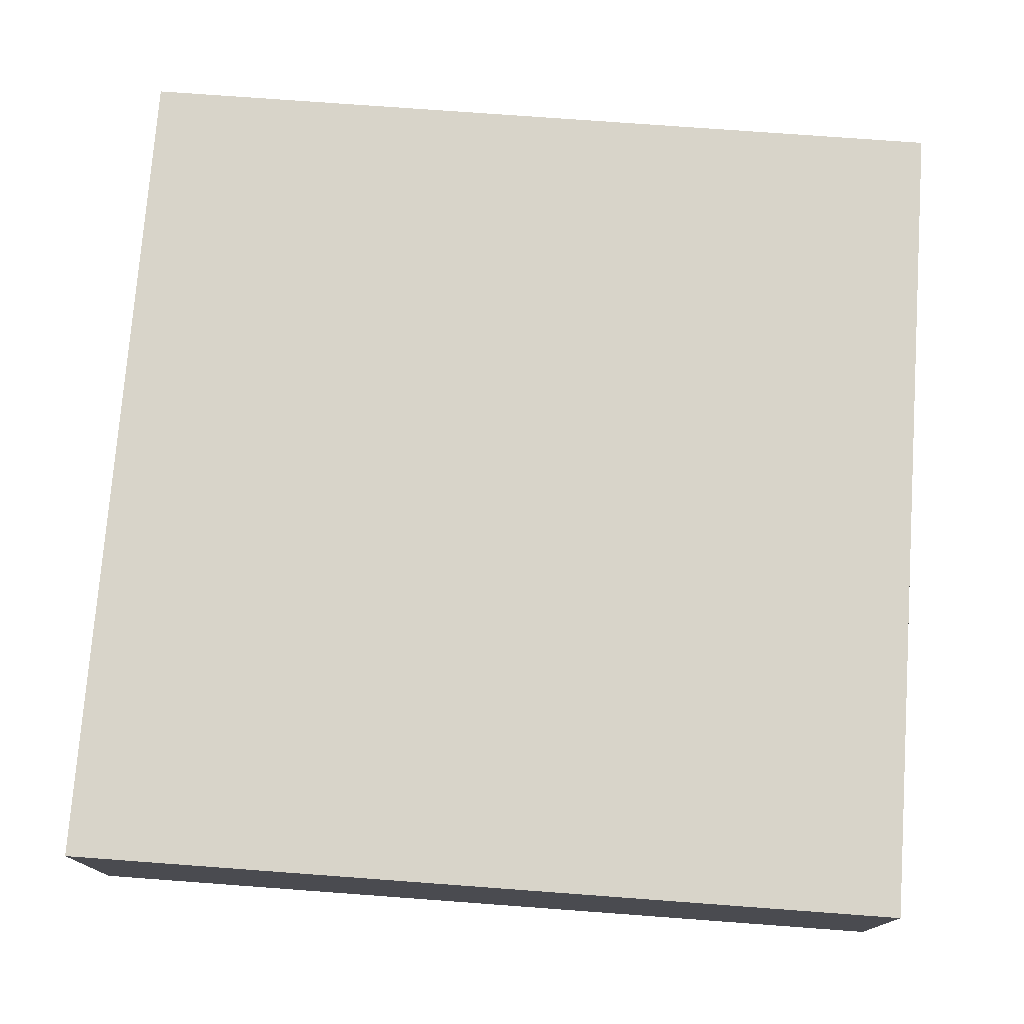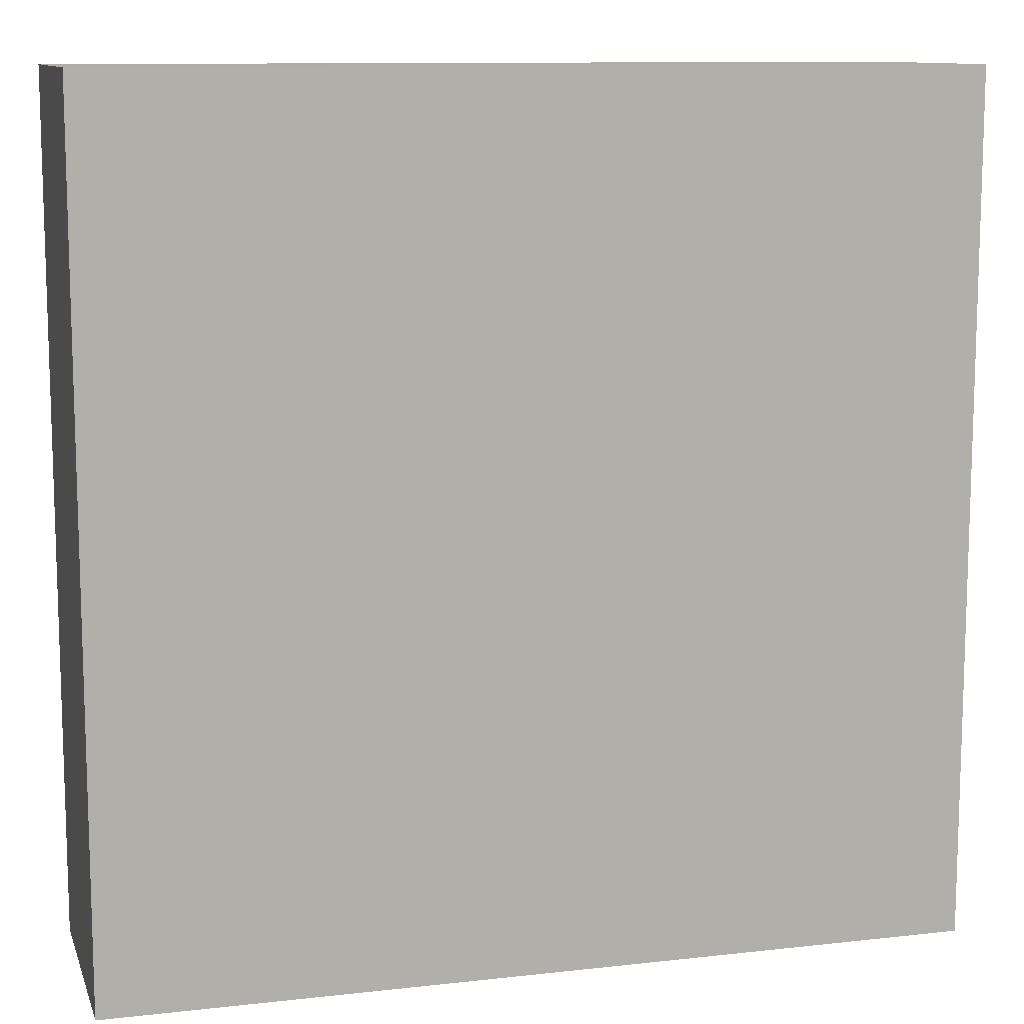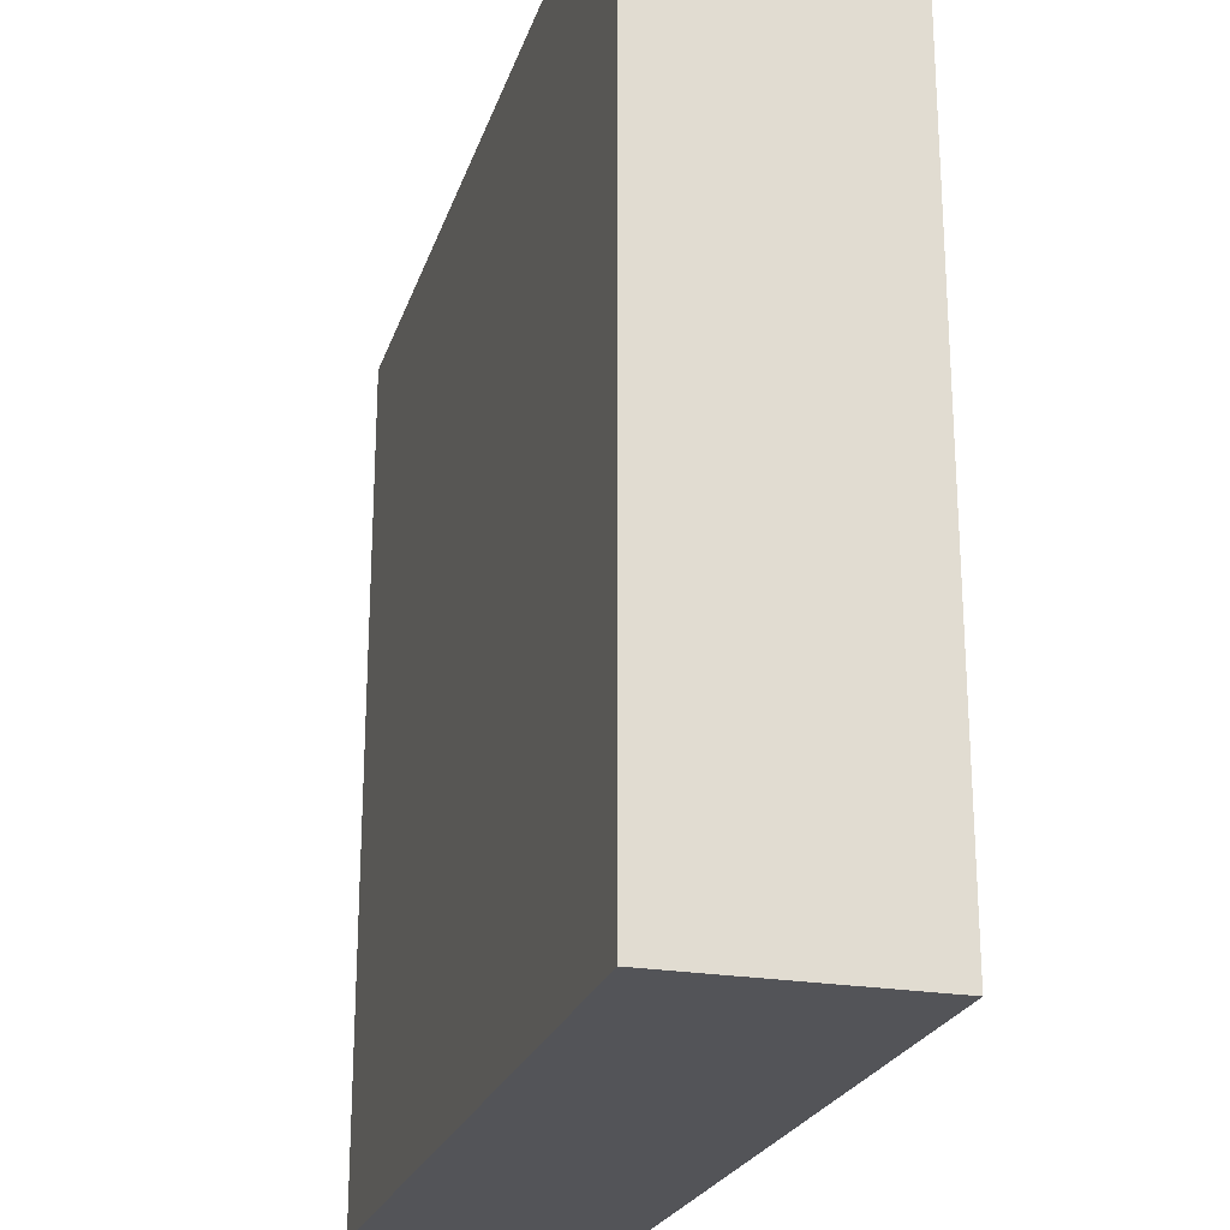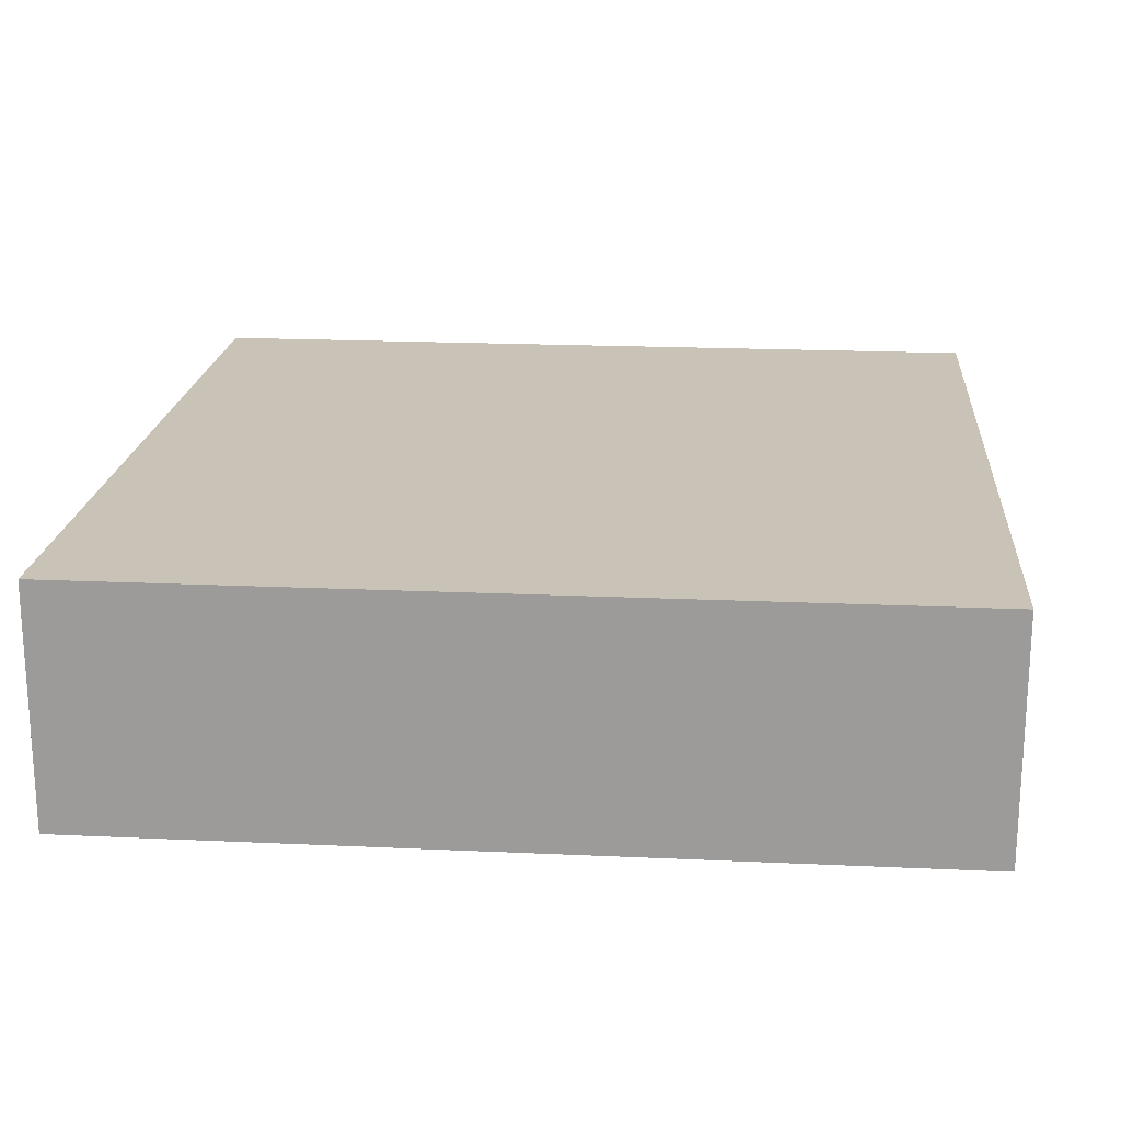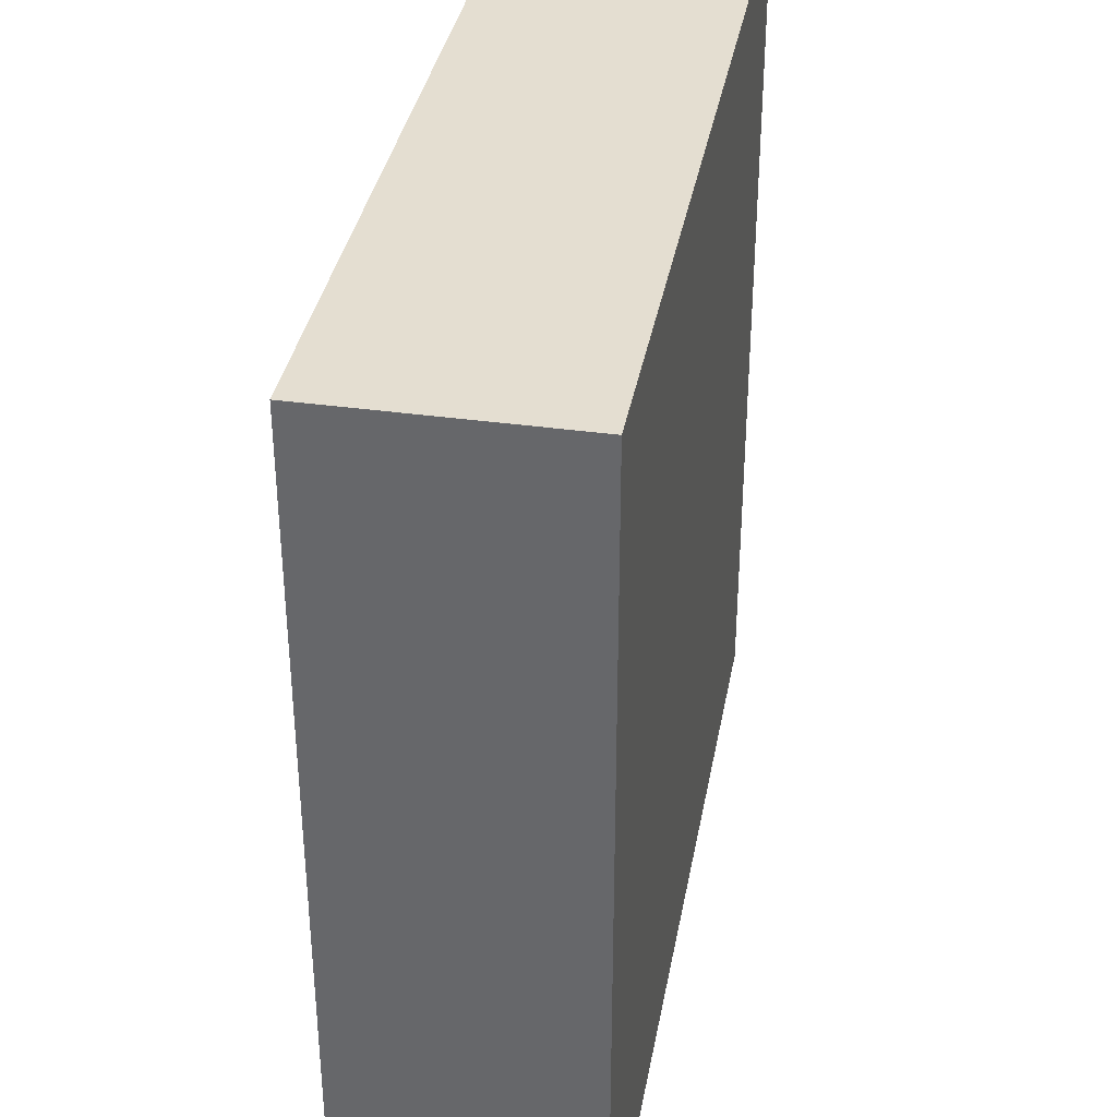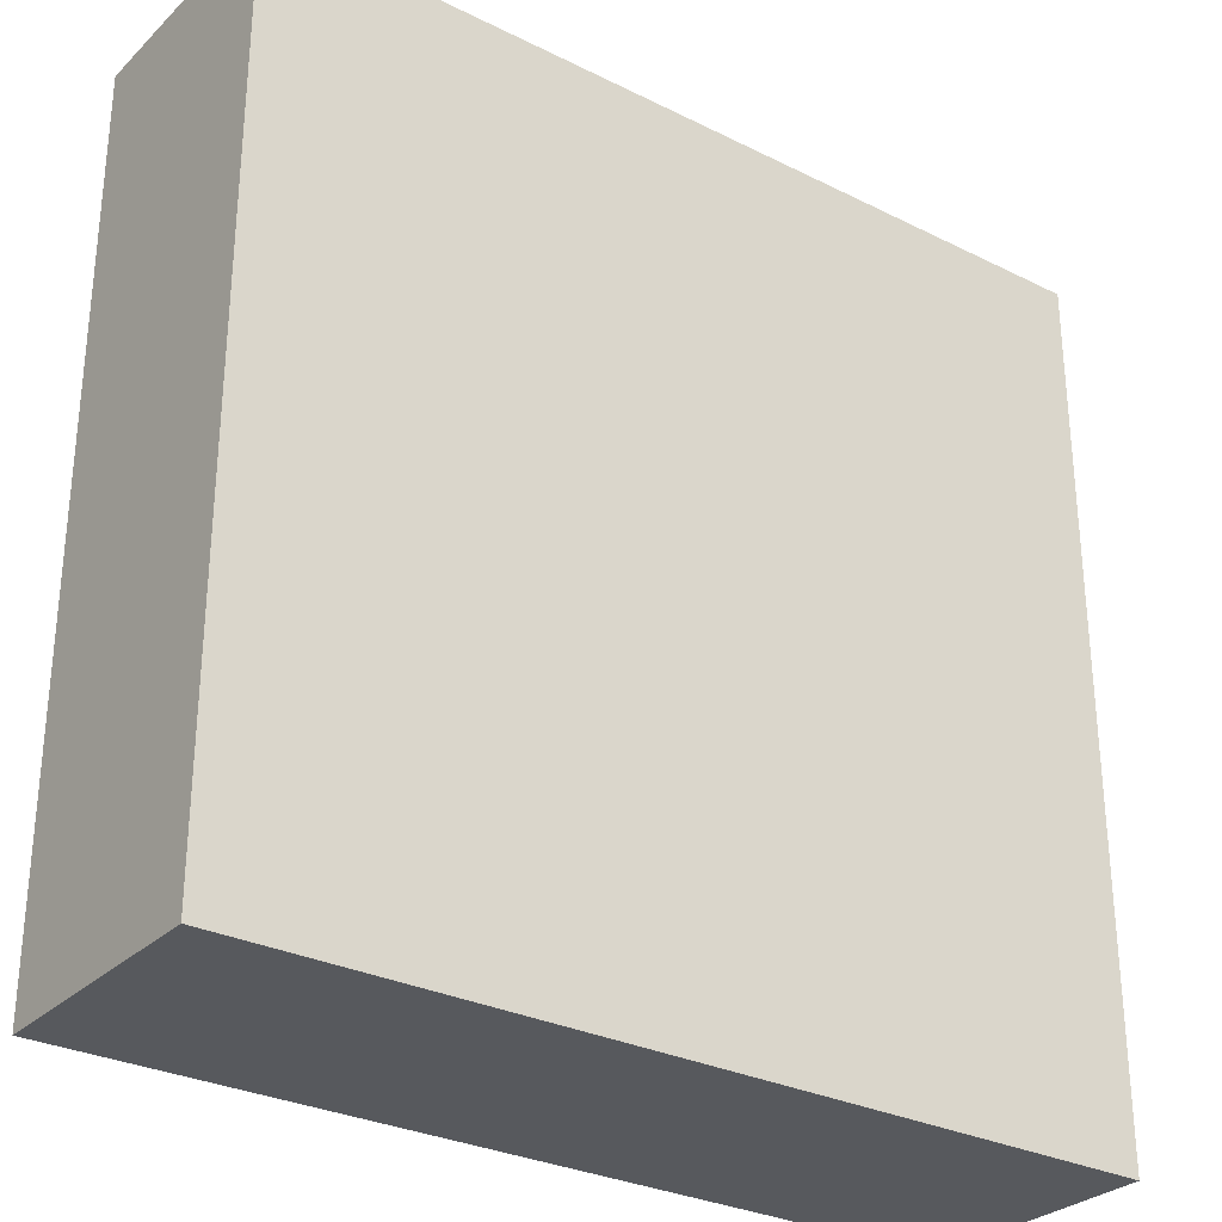
<metadata>
{"format":"obj","ext":"obj","renderer":"f3d","projection":"perspective","resolution":1024,"background":"white","views":[{"elev":75.5,"azim":-85.8,"up":"+Y"},{"elev":11.0,"azim":164.5,"up":"+Z"},{"elev":-23.5,"azim":74.1,"up":"+Z"},{"elev":19.4,"azim":-85.1,"up":"+Y"},{"elev":36.4,"azim":-79.7,"up":"+Z"},{"elev":-29.6,"azim":143.8,"up":"+Z"}]}
</metadata>
<code>
o
v 21.9 0 -30.1
v 21.9 0 -33.3
v 21.9 0.8 -30.1
v 21.9 0.8 -33.3
v 21.9 0.9 -30.1
v 21.9 0.9 -33.3
v 25.1 0 -30.1
v 25.1 0 -33.3
v 25.1 0.8 -30.1
v 25.1 0.8 -33.3
v 25.1 0.9 -30.1
v 25.1 0.9 -33.3
v 21.9 0 -30.1
v 21.9 0.8 -30.1
v 21.9 0.9 -30.1
v 25.1 0 -30.1
v 25.1 0.8 -30.1
v 25.1 0.9 -30.1
v 21.9 0 -33.3
v 21.9 0.8 -33.3
v 21.9 0.9 -33.3
v 25.1 0 -33.3
v 25.1 0.8 -33.3
v 25.1 0.9 -33.3
v 21.9 0 -30.1
v 25.1 0 -30.1
v 21.9 0 -33.3
v 25.1 0 -33.3
v 21.9 0.9 -30.1
v 25.1 0.9 -30.1
v 21.9 0.9 -33.3
v 25.1 0.9 -33.3
f 3 2 1
f 4 2 3
f 5 4 3
f 6 4 5
f 7 8 9
f 9 8 10
f 9 10 11
f 11 10 12
f 16 14 13
f 17 15 14
f 17 14 16
f 18 15 17
f 19 20 22
f 20 21 23
f 22 20 23
f 23 21 24
f 27 26 25
f 28 26 27
f 29 30 31
f 31 30 32

</code>
